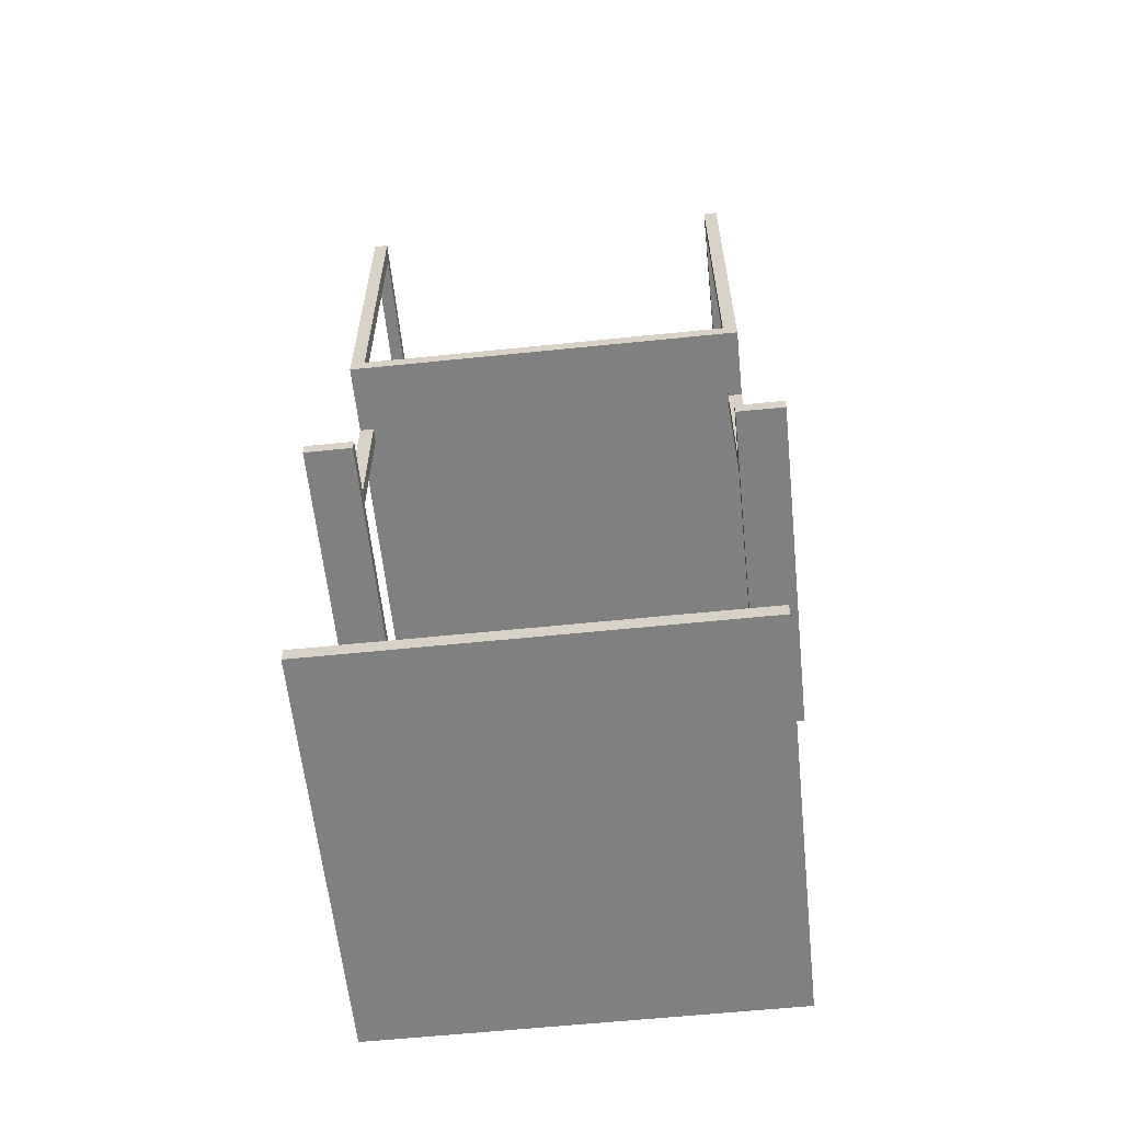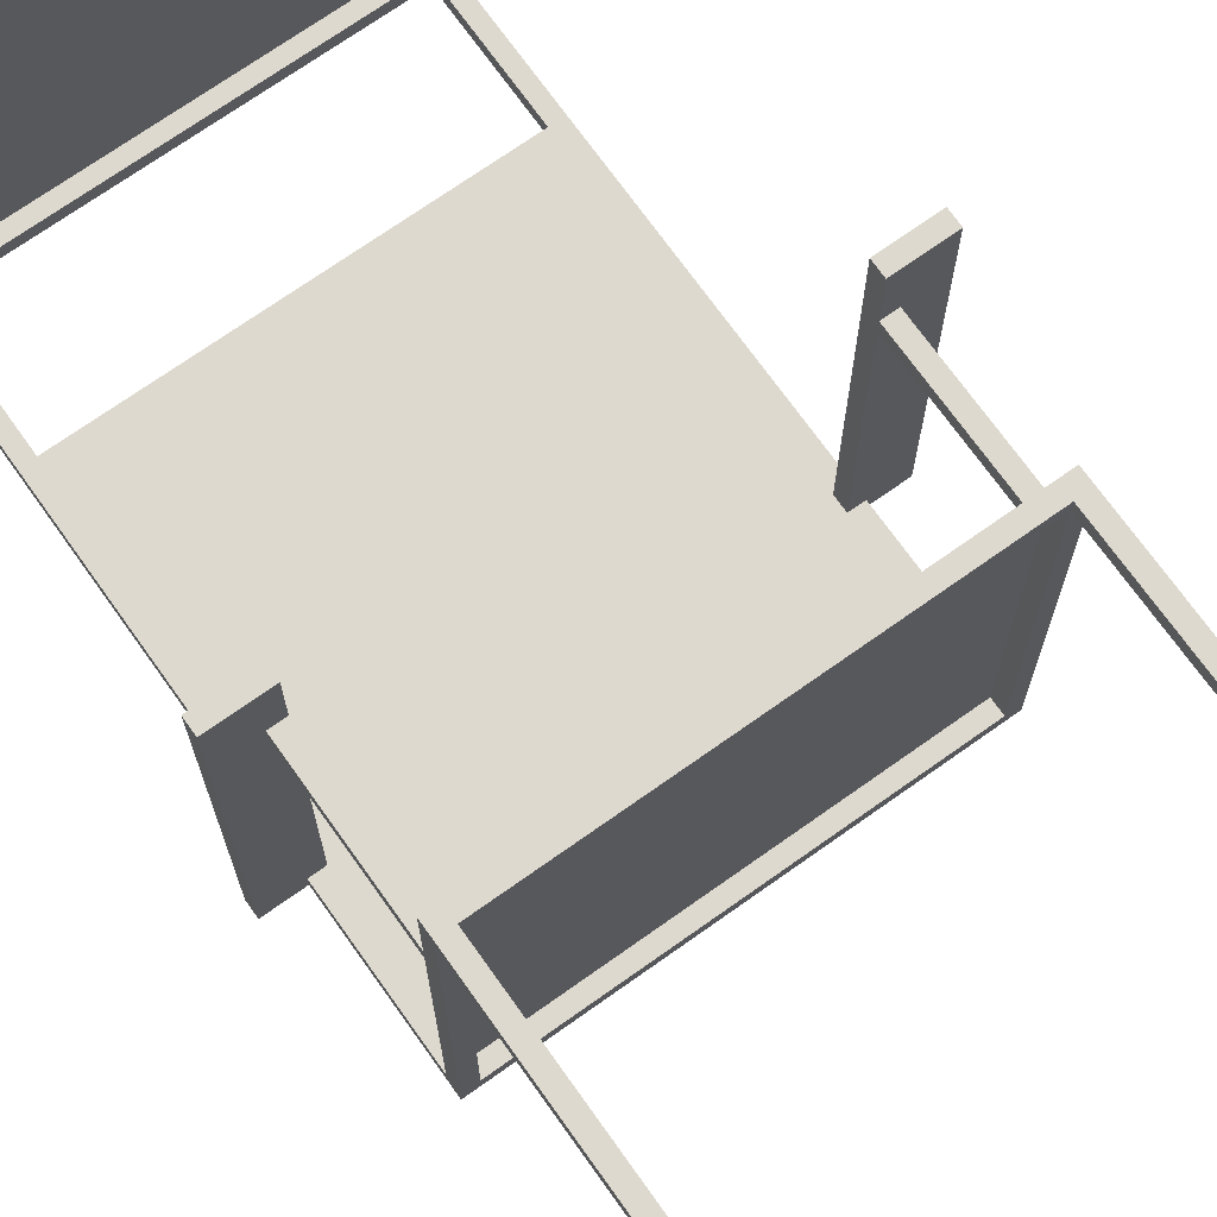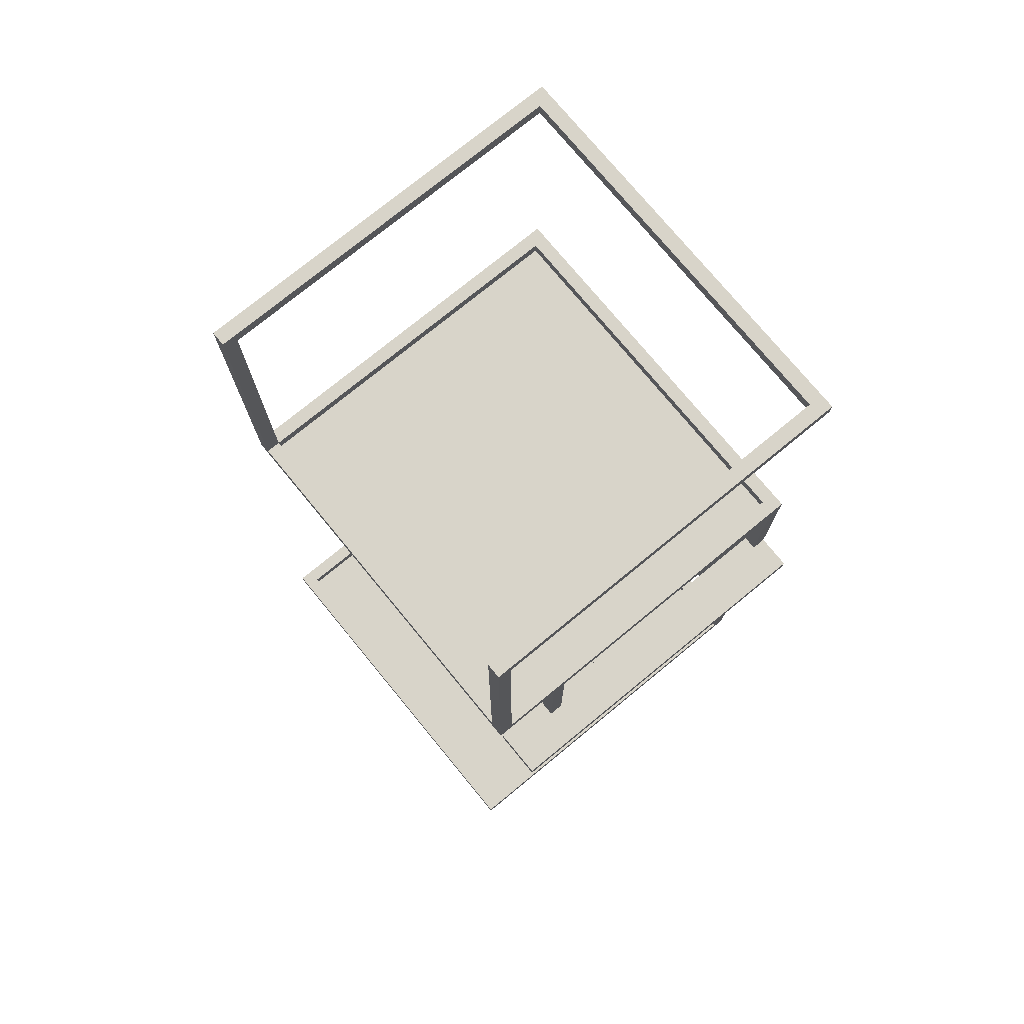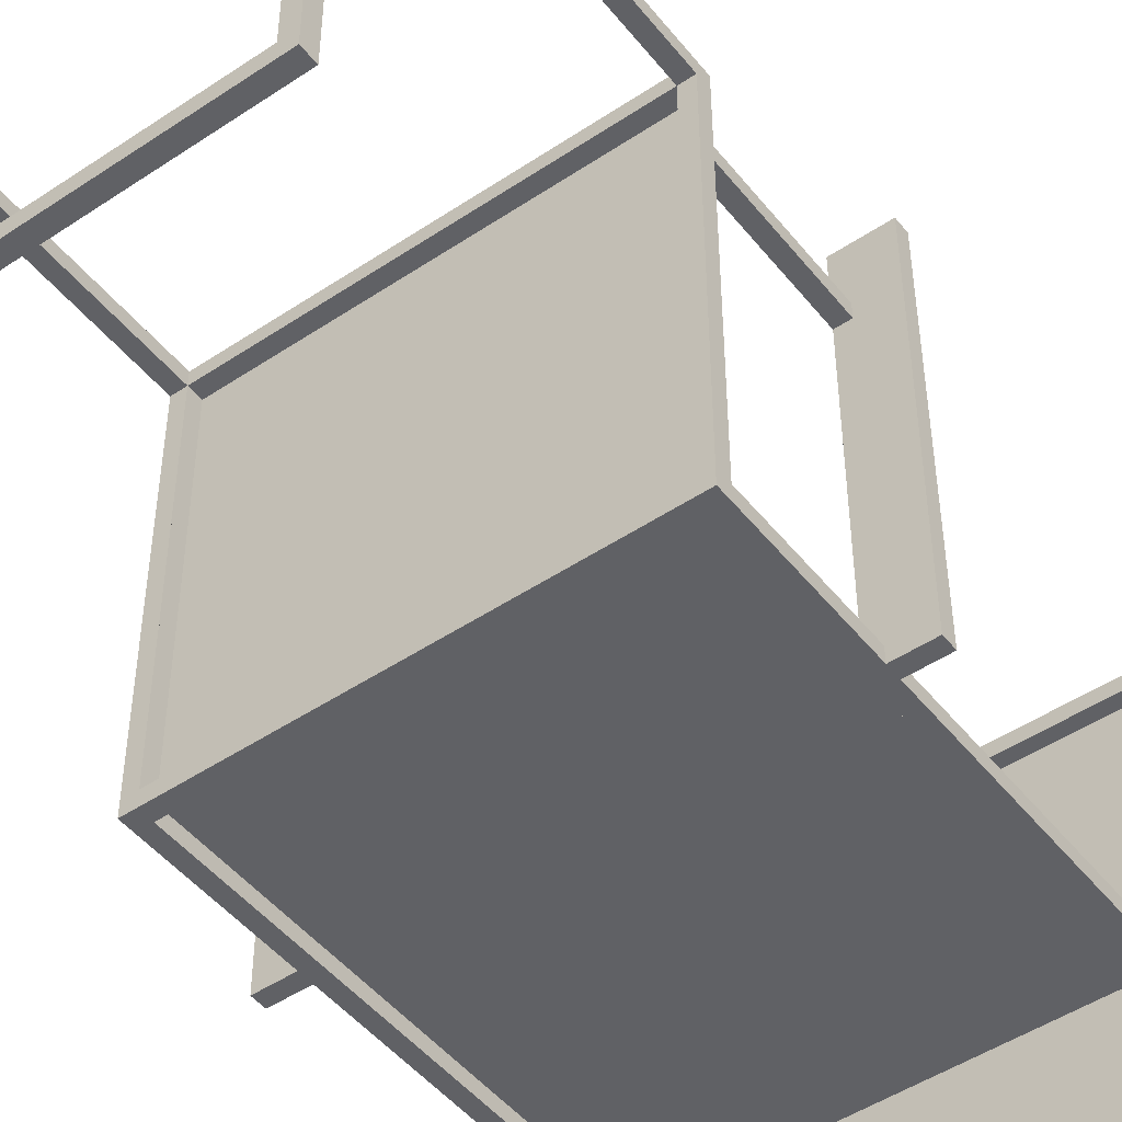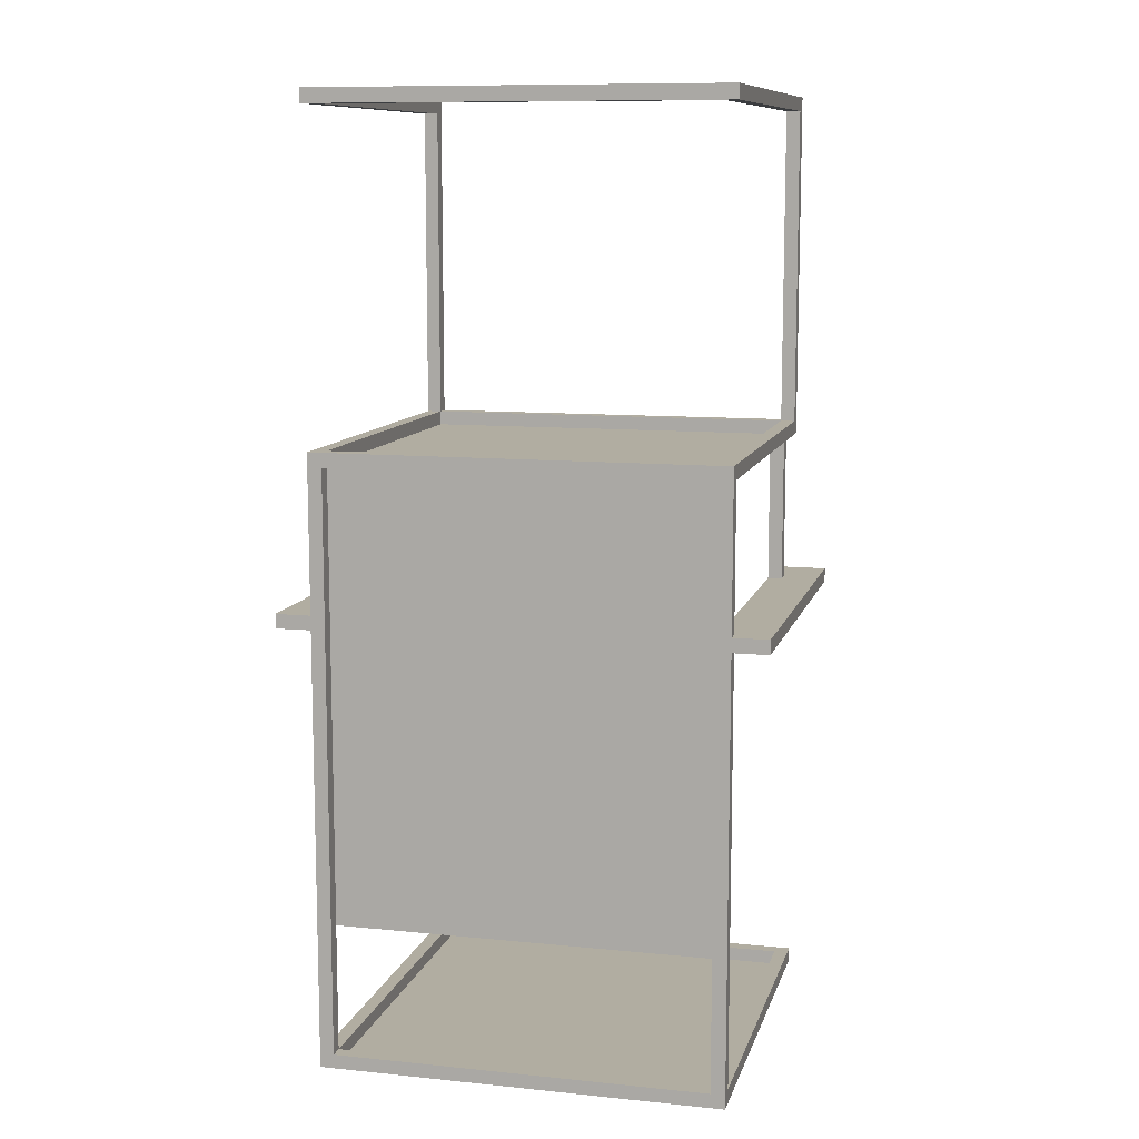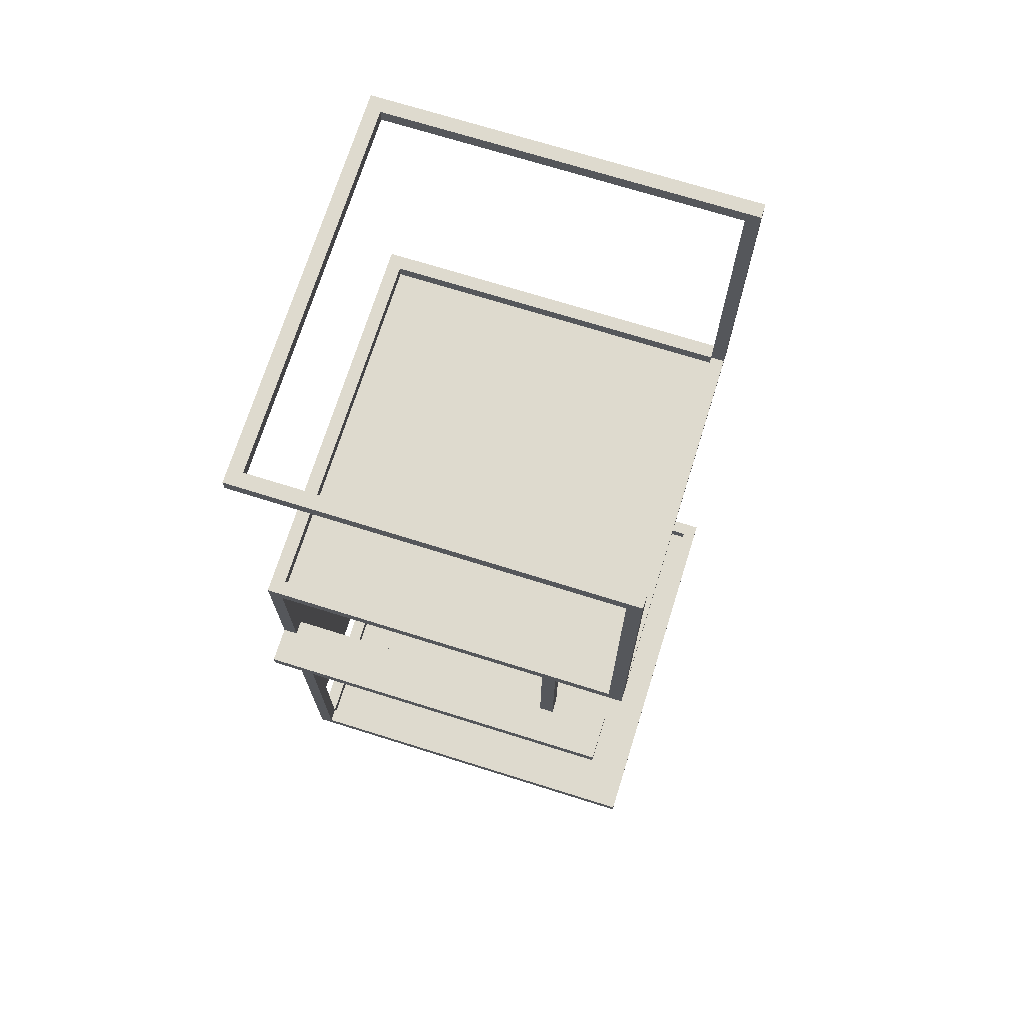
<metadata>
{"format":"obj","ext":"obj","renderer":"f3d","projection":"perspective","resolution":1024,"background":"white","views":[{"elev":-60.2,"azim":6.0,"up":"+Y"},{"elev":71.5,"azim":144.6,"up":"+Z"},{"elev":75.2,"azim":50.6,"up":"+Y"},{"elev":-48.3,"azim":-143.2,"up":"+Z"},{"elev":10.4,"azim":-165.8,"up":"+Y"},{"elev":71.3,"azim":-72.6,"up":"+Y"}]}
</metadata>
<code>
v 0.1787 0.09771 0.1717
v 0.1662 0.09771 0.109
v 0.1787 0.09771 0.109
v 0.1662 0.09771 0.1591
v 0.1787 -0.02771 0.109
v 0.1787 0.09771 -0.1544
v -0.1662 0.09771 0.1591
v 0.1662 0.09771 0.09642
v 0.1662 -0.02771 0.109
v 0.1787 0.09771 0.09642
v 0.1787 0.1103 -0.167
v -0.1787 0.09771 0.1717
v 0.1662 0.1103 0.1591
v 0.1662 0.09771 -0.1544
v 0.1662 -0.02771 0.09642
v 0.1787 -0.02771 0.09642
v 0.1787 -0.02771 -0.1544
v 0.1787 0.1103 0.1591
v -0.1787 0.09771 0.109
v -0.1662 0.1103 0.1717
v -0.1662 0.1103 0.1591
v -0.1662 0.09771 0.109
v -0.1662 0.09771 -0.1544
v -0.1662 0.09771 0.09642
v -0.1662 -0.02771 0.109
v 0.1787 -0.02771 -0.167
v 0.1662 0.1103 -0.1544
v 0.1787 0.405 0.1717
v -0.1787 0.09771 0.09642
v -0.1787 0.405 0.1717
v 0.1662 0.1103 0.1717
v -0.1662 0.1103 -0.1544
v -0.1662 0.09771 -0.167
v -0.1787 0.09771 -0.1544
v -0.1662 -0.02771 0.09642
v 0.1662 -0.02771 -0.1544
v 0.1787 -0.04025 -0.167
v 0.1787 0.3925 0.1591
v 0.1662 0.405 0.1717
v -0.1787 -0.02771 0.09642
v -0.1662 0.405 0.1717
v -0.1787 0.1103 0.1591
v -0.1787 -0.02771 0.109
v 0.1662 0.09771 -0.167
v -0.1662 -0.02771 -0.1544
v 0.1662 -0.04025 -0.1544
v 0.1662 -0.4165 -0.167
v -0.1787 0.1103 -0.167
v 0.1787 0.405 -0.167
v 0.1662 0.405 -0.1544
v -0.1662 0.405 -0.1544
v -0.1662 0.3925 0.1591
v -0.1787 0.3925 0.1591
v 0.1662 0.3925 0.1591
v -0.1662 -0.04025 -0.1544
v 0.1662 -0.303 -0.1544
v 0.1787 -0.4165 -0.1544
v -0.1787 -0.02771 -0.1544
v 0.1787 -0.04025 -0.1544
v 0.1787 -0.4291 -0.167
v 0.1787 0.3925 -0.167
v 0.1662 0.3925 -0.1544
v -0.1787 0.405 -0.167
v -0.1787 0.3925 -0.167
v -0.1662 -0.303 -0.1544
v 0.1662 -0.4165 -0.1544
v -0.1787 -0.02771 -0.167
v -0.1662 -0.4165 -0.167
v -0.1662 0.3925 -0.1544
v -0.1662 -0.4165 -0.1544
v 0.1662 -0.4165 0.1779
v 0.1787 -0.4291 0.1905
v -0.1787 -0.4291 -0.167
v -0.1787 -0.04025 -0.167
v -0.1787 -0.04025 -0.1544
v 0.1787 -0.4165 0.1905
v 0.1662 -0.4291 -0.1544
v -0.1787 -0.4165 -0.1544
v -0.1787 -0.4165 0.1905
v 0.1662 -0.4291 0.1779
v -0.1662 -0.4291 -0.1544
v -0.1662 -0.4165 0.1779
v -0.1662 -0.4291 0.1779
v -0.1787 -0.4291 0.1905
v 0.1662 -0.02771 0.1591
v 0.2101 -0.02771 0.1591
v 0.1662 -0.04025 0.1591
v 0.2101 -0.02771 -0.167
v -0.1662 -0.02771 0.1591
v 0.2101 -0.04025 0.1591
v -0.2101 -0.02771 0.1591
v 0.2101 -0.04025 -0.167
v -0.1662 -0.04025 0.1591
v -0.2101 -0.04025 0.1591
v -0.2101 -0.04025 -0.167
v -0.2101 -0.02771 -0.167
g mesh1_mesh1-geometry
f 1 2 3
f 2 1 4
f 2 5 3
f 3 6 1
f 4 1 7
f 4 8 2
f 5 2 9
f 5 10 3
f 3 10 6
f 6 11 1
f 12 7 1
f 7 13 4
f 8 4 14
f 15 2 8
f 2 15 9
f 10 5 16
f 10 14 6
f 17 11 6
f 1 11 18
f 19 7 12
f 20 12 1
f 13 7 21
f 14 4 13
f 7 19 22
f 22 23 7
f 14 10 8
f 10 15 8
f 23 22 24
f 25 24 22
f 15 10 16
f 14 17 6
f 11 17 26
f 11 27 18
f 1 18 28
f 29 19 12
f 12 20 30
f 20 1 31
f 7 32 21
f 21 31 13
f 14 13 27
f 19 25 22
f 7 23 32
f 14 32 23
f 33 14 23
f 24 34 23
f 24 25 35
f 17 14 36
f 37 11 26
f 27 11 32
f 18 27 13
f 28 18 38
f 39 1 28
f 40 19 29
f 29 12 34
f 41 30 20
f 42 12 30
f 31 1 39
f 31 21 20
f 32 42 21
f 39 13 31
f 32 14 27
f 25 19 43
f 14 33 44
f 45 33 23
f 34 24 29
f 34 45 23
f 40 24 35
f 44 46 36
f 44 36 14
f 37 47 11
f 48 32 11
f 13 38 18
f 28 38 49
f 28 50 39
f 19 40 43
f 24 40 29
f 34 12 42
f 51 30 41
f 20 52 41
f 42 30 53
f 52 20 21
f 32 48 42
f 42 52 21
f 13 39 54
f 33 11 44
f 55 33 45
f 44 56 46
f 56 57 46
f 45 34 58
f 46 57 59
f 57 37 59
f 60 47 37
f 44 11 47
f 33 48 11
f 38 13 54
f 49 38 61
f 49 50 28
f 62 39 50
f 48 34 42
f 51 63 30
f 41 52 51
f 53 30 64
f 52 42 53
f 54 39 62
f 65 33 55
f 47 56 44
f 57 56 66
f 34 67 58
f 57 60 37
f 60 68 47
f 48 33 67
f 62 38 54
f 62 61 38
f 64 49 61
f 50 49 51
f 51 62 50
f 67 34 48
f 63 51 49
f 64 30 63
f 51 52 69
f 64 69 53
f 53 69 52
f 70 33 65
f 55 70 65
f 56 47 66
f 71 57 66
f 60 57 72
f 73 68 60
f 70 47 68
f 67 33 74
f 61 62 64
f 49 64 63
f 62 51 69
f 69 64 62
f 33 70 68
f 75 70 55
f 47 70 66
f 57 71 76
f 77 71 66
f 76 72 57
f 77 60 72
f 68 73 33
f 60 77 73
f 74 33 73
f 70 75 78
f 74 78 75
f 70 77 66
f 76 71 79
f 71 77 80
f 79 72 76
f 77 72 80
f 81 73 77
f 73 78 74
f 79 70 78
f 77 70 81
f 82 79 71
f 83 71 80
f 72 79 84
f 80 72 83
f 73 81 84
f 73 79 78
f 70 79 82
f 70 83 81
f 71 83 82
f 79 73 84
f 84 83 72
f 84 81 83
f 83 70 82
g mesh1_mesh1-geometry
f 3 2 1
f 4 1 2
f 3 5 2
f 1 6 3
f 7 1 4
f 2 8 4
f 9 2 5
f 3 10 5
f 6 10 3
f 1 11 6
f 1 7 12
f 4 13 7
f 14 4 8
f 8 2 15
f 9 15 2
f 9 5 85
f 16 9 5
f 5 9 16
f 16 5 10
f 6 14 10
f 6 11 17
f 18 11 1
f 12 7 19
f 1 12 20
f 21 7 13
f 13 4 14
f 22 19 7
f 7 23 22
f 8 10 14
f 8 15 10
f 24 22 23
f 22 24 25
f 15 9 36
f 9 16 15
f 15 16 9
f 85 5 86
f 9 85 36
f 5 16 86
f 16 10 15
f 6 17 14
f 26 17 11
f 18 27 11
f 28 18 1
f 12 19 29
f 30 20 12
f 31 1 20
f 21 32 7
f 13 31 21
f 27 13 14
f 22 25 19
f 32 23 7
f 23 32 14
f 23 14 33
f 23 34 24
f 35 25 24
f 36 17 15
f 15 17 16
f 86 87 85
f 36 85 46
f 16 17 86
f 36 14 17
f 26 88 17
f 59 26 17
f 17 26 59
f 26 11 37
f 32 11 27
f 13 27 18
f 38 18 28
f 28 1 39
f 29 19 40
f 34 12 29
f 20 30 41
f 30 12 42
f 39 1 31
f 20 21 31
f 21 42 32
f 31 13 39
f 27 14 32
f 43 19 25
f 44 33 14
f 23 33 45
f 29 24 34
f 23 45 34
f 25 35 89
f 35 43 25
f 25 43 35
f 35 24 40
f 36 59 17
f 17 59 36
f 87 86 90
f 87 46 85
f 36 46 44
f 59 36 46
f 46 36 59
f 86 17 88
f 14 36 44
f 26 37 88
f 26 59 37
f 37 59 26
f 11 47 37
f 11 32 48
f 18 38 13
f 49 38 28
f 39 50 28
f 43 40 19
f 29 40 24
f 42 12 34
f 41 30 51
f 41 52 20
f 53 30 42
f 21 20 52
f 42 48 32
f 21 52 42
f 54 39 13
f 25 91 43
f 44 11 33
f 45 33 55
f 46 56 44
f 46 57 56
f 58 34 45
f 35 45 89
f 89 91 25
f 43 35 40
f 40 35 43
f 40 45 35
f 86 88 90
f 87 90 46
f 59 57 46
f 46 90 59
f 92 88 37
f 59 90 37
f 59 37 57
f 37 47 60
f 47 11 44
f 11 48 33
f 54 13 38
f 61 38 49
f 28 50 49
f 50 39 62
f 43 91 40
f 42 34 48
f 30 63 51
f 51 52 41
f 64 30 53
f 53 42 52
f 62 39 54
f 55 33 65
f 55 93 45
f 58 55 45
f 45 55 58
f 44 56 47
f 66 56 57
f 58 67 34
f 45 91 58
f 89 45 93
f 89 94 91
f 40 91 45
f 92 90 88
f 92 37 90
f 37 60 57
f 47 68 60
f 67 33 48
f 54 38 62
f 38 61 62
f 61 49 64
f 51 49 50
f 50 62 51
f 48 34 67
f 49 51 63
f 63 30 64
f 69 52 51
f 53 69 64
f 52 69 53
f 65 33 70
f 65 70 55
f 55 75 93
f 55 58 75
f 75 58 55
f 66 47 56
f 66 57 71
f 58 91 67
f 74 58 67
f 67 58 74
f 94 89 93
f 94 95 91
f 72 57 60
f 60 68 73
f 68 47 70
f 74 33 67
f 64 62 61
f 63 64 49
f 69 51 62
f 62 64 69
f 68 70 33
f 55 70 75
f 93 75 94
f 58 74 75
f 75 74 58
f 66 70 47
f 76 71 57
f 66 71 77
f 96 67 91
f 74 67 95
f 96 91 95
f 94 75 95
f 57 72 76
f 72 60 77
f 33 73 68
f 73 77 60
f 73 33 74
f 78 75 70
f 75 78 74
f 74 95 75
f 66 77 70
f 79 71 76
f 80 77 71
f 96 95 67
f 76 72 79
f 80 72 77
f 77 73 81
f 74 78 73
f 78 70 79
f 81 70 77
f 71 79 82
f 80 71 83
f 84 79 72
f 83 72 80
f 84 81 73
f 78 79 73
f 82 79 70
f 81 83 70
f 82 83 71
f 84 73 79
f 72 83 84
f 83 81 84
f 82 70 83
g mesh1_mesh1-geometry
f 22 2 4
f 4 2 22
f 22 4 7
f 7 4 22
f 24 8 2
f 2 8 24
f 24 2 22
f 22 2 24
f 85 5 9
f 8 23 14
f 14 23 8
f 23 8 24
f 24 8 23
f 36 9 15
f 86 5 85
f 36 85 9
f 86 16 5
f 23 56 14
f 14 56 23
f 15 17 36
f 16 17 15
f 85 87 86
f 46 85 36
f 86 17 16
f 17 88 26
f 45 56 23
f 23 56 45
f 14 56 46
f 46 56 14
f 89 35 25
f 90 86 87
f 85 46 87
f 14 46 36
f 36 46 14
f 88 17 86
f 88 37 26
f 43 91 25
f 55 56 45
f 45 56 55
f 89 45 35
f 25 91 89
f 35 45 40
f 90 88 86
f 46 90 87
f 59 90 46
f 37 88 92
f 37 90 59
f 40 91 43
f 45 93 55
f 56 55 65
f 65 55 56
f 58 91 45
f 93 45 89
f 91 94 89
f 45 91 40
f 88 90 92
f 90 37 92
f 93 75 55
f 67 91 58
f 93 89 94
f 91 95 94
f 94 75 93
f 91 67 96
f 95 67 74
f 95 91 96
f 95 75 94
f 75 95 74
f 67 95 96
f 80 81 77
f 77 81 80
f 81 80 83
f 83 80 81
g mesh2_mesh2-geometry
l 59 17
g mesh3_mesh3-geometry
l 75 58

</code>
